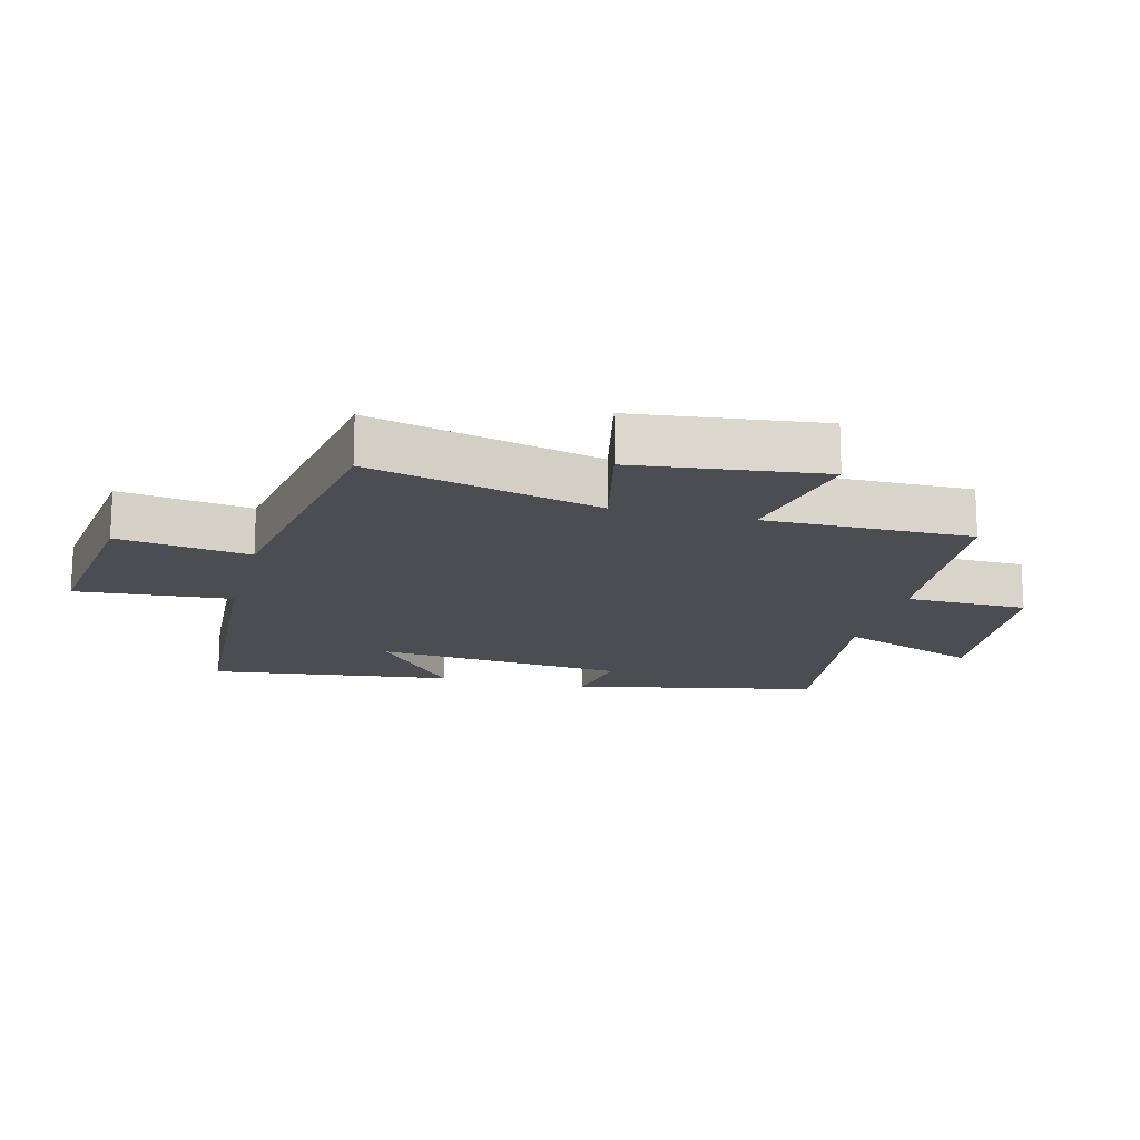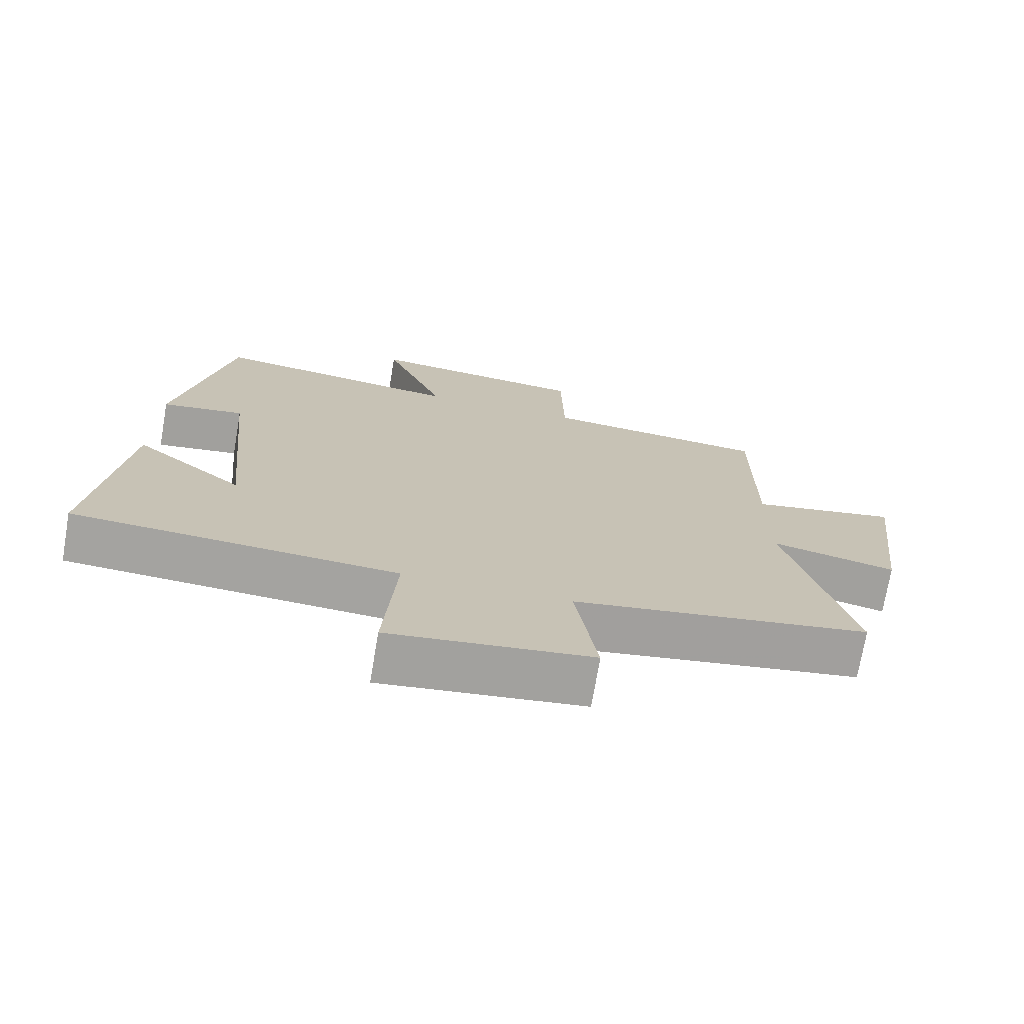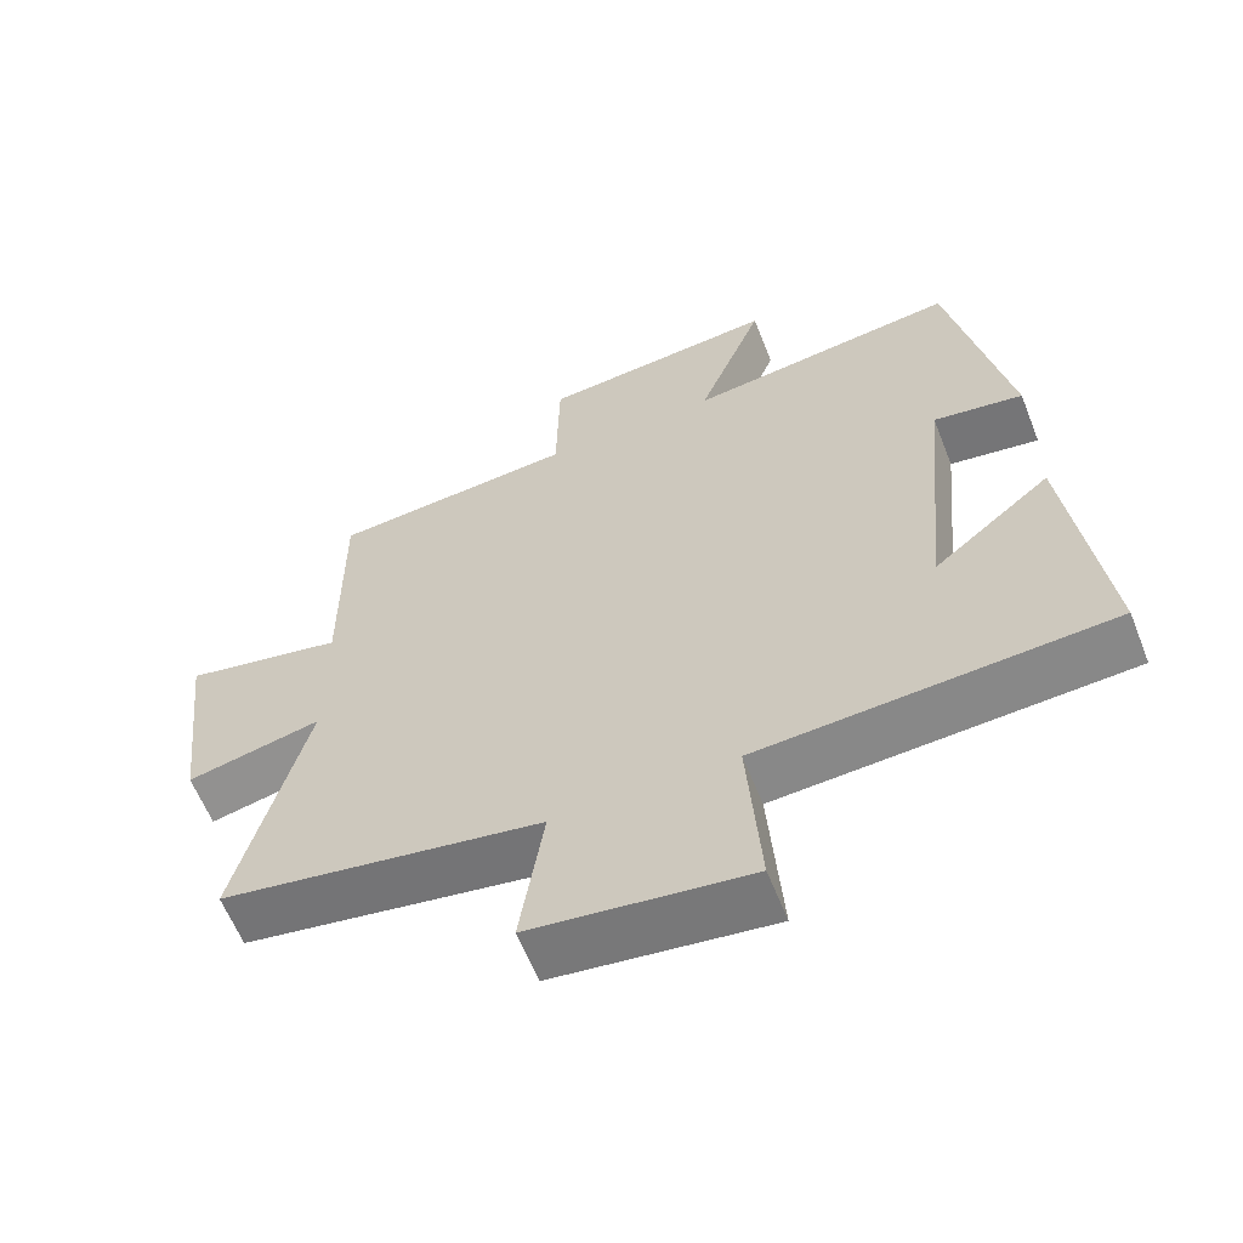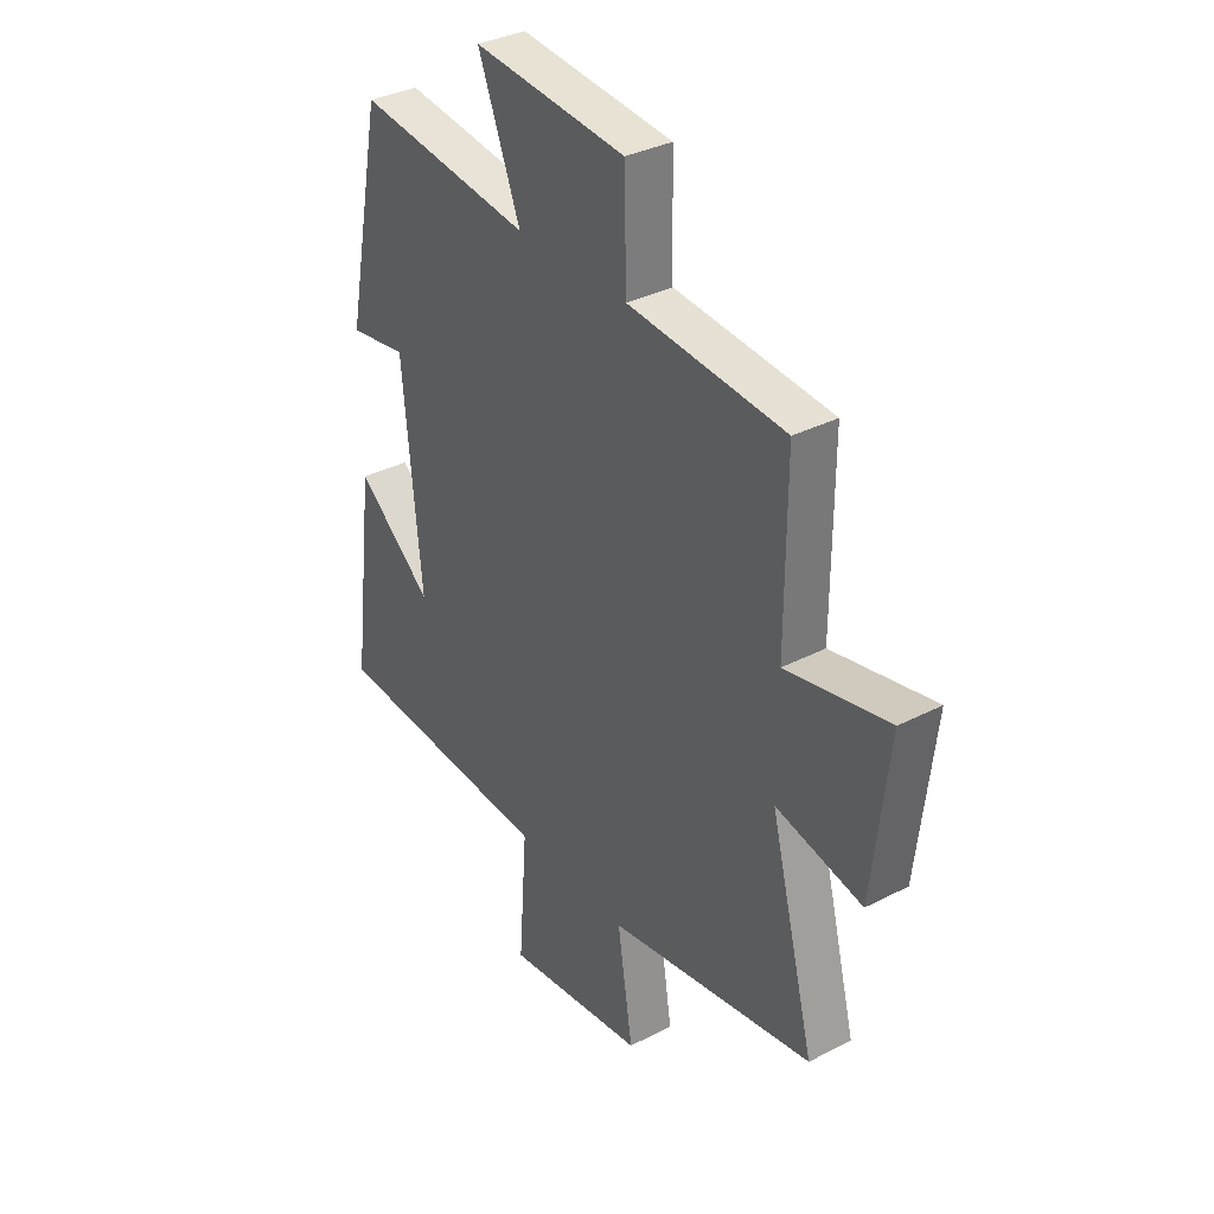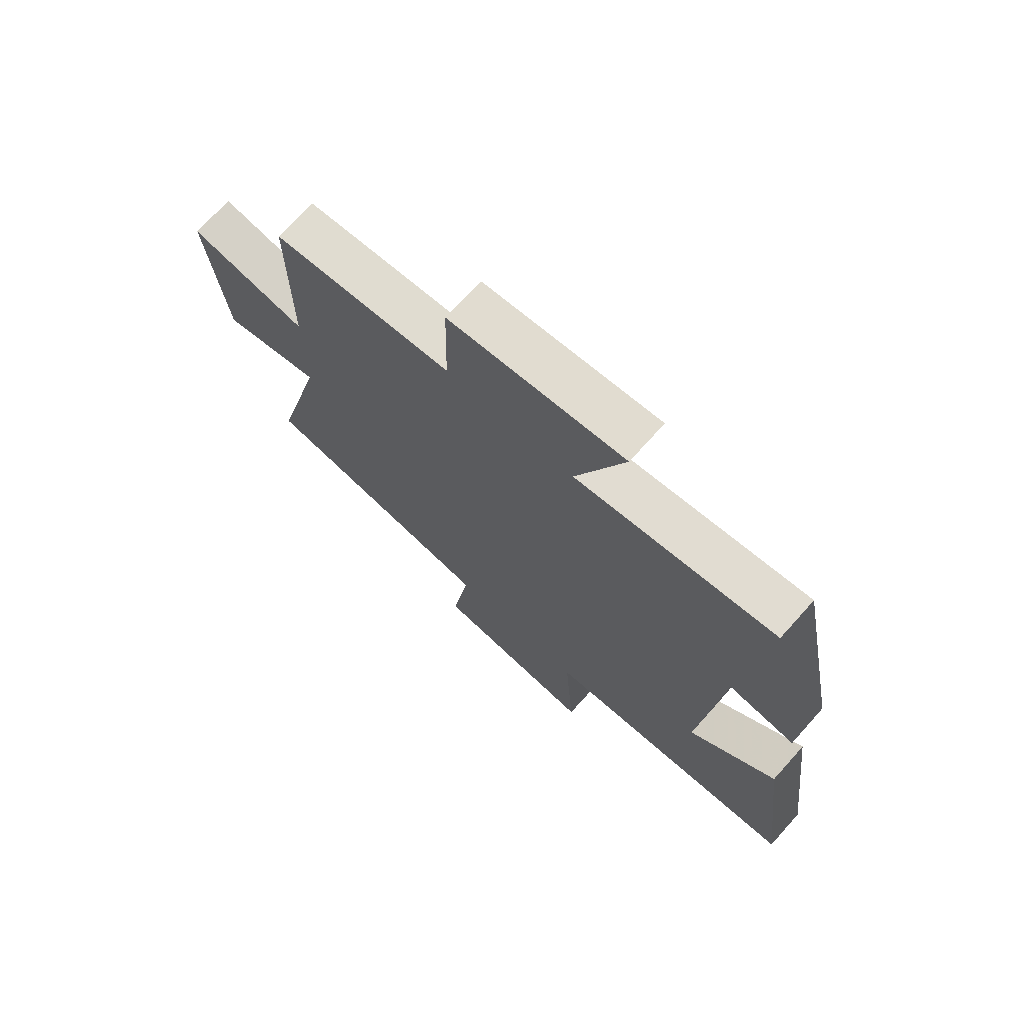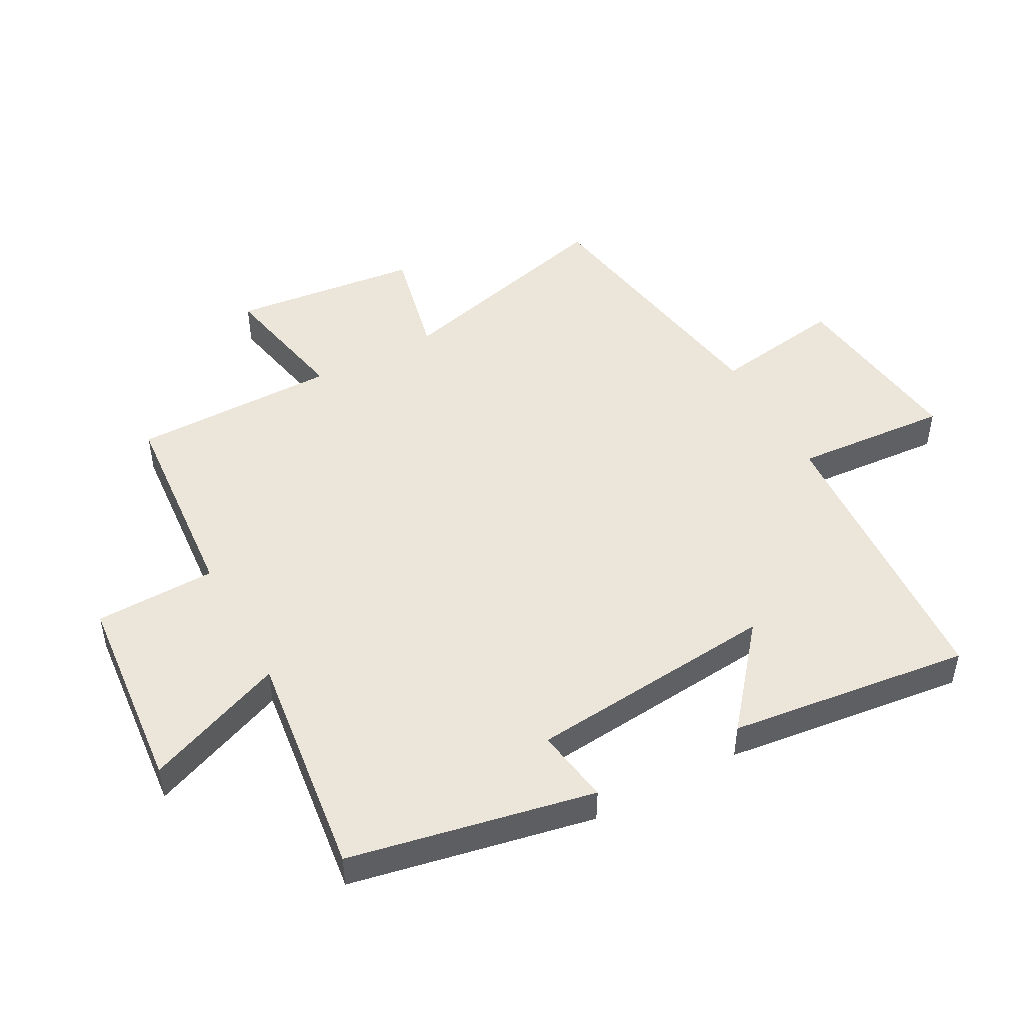
<metadata>
{"format":"obj","ext":"obj","renderer":"f3d","projection":"perspective","resolution":1024,"background":"white","views":[{"elev":-16.3,"azim":-104.2,"up":"+Y"},{"elev":-72.8,"azim":170.3,"up":"+Z"},{"elev":-61.2,"azim":21.6,"up":"+Z"},{"elev":34.4,"azim":-124.8,"up":"+Z"},{"elev":71.3,"azim":41.9,"up":"+Z"},{"elev":48.4,"azim":61.5,"up":"+Y"}]}
</metadata>
<code>
v 0.547 0.07 -0.472
v 0.079 0.07 -0.5
v 0.097 0.07 -0.745
v -0.195 0.07 -0.707
v -0.163 0.07 -0.5
v -0.593 0.07 -0.427
v -0.5 0.07 -0.064
v -0.68 0.07 -0.104
v -0.714 0.07 0.192
v -0.5 0.07 0.148
v -0.501 0.07 0.473
v -0.174 0.07 0.5
v -0.17 0.07 0.692
v 0.148 0.07 0.722
v 0.06 0.07 0.5
v 0.423 0.07 0.546
v 0.5 0.07 0.159
v 0.38 0.07 0.178
v 0.342 0.07 -0.218
v 0.5 0.07 -0.089
v 0.547 0 -0.472
v 0.079 0 -0.5
v 0.097 0 -0.745
v -0.195 0 -0.707
v -0.163 0 -0.5
v -0.593 0 -0.427
v -0.5 0 -0.064
v -0.68 0 -0.104
v -0.714 0 0.192
v -0.5 0 0.148
v -0.501 0 0.473
v -0.174 0 0.5
v -0.17 0 0.692
v 0.148 0 0.722
v 0.06 0 0.5
v 0.423 0 0.546
v 0.5 0 0.159
v 0.38 0 0.178
v 0.342 0 -0.218
v 0.5 0 -0.089
f 19 20 1 2
f 18 19 2
f 15 16 17 18
f 15 18 2
f 12 13 14 15
f 12 15 2
f 11 12 2
f 10 11 2
f 7 8 9 10
f 7 10 2 3
f 5 6 7
f 5 7 3
f 3 4 5
f 22 21 40 39
f 22 39 38
f 38 37 36 35
f 22 38 35
f 35 34 33 32
f 22 35 32
f 22 32 31
f 22 31 30
f 30 29 28 27
f 23 22 30 27
f 27 26 25
f 23 27 25
f 25 24 23
f 1 21 22 2
f 2 22 23 3
f 3 23 24 4
f 4 24 25 5
f 5 25 26 6
f 6 26 27 7
f 7 27 28 8
f 8 28 29 9
f 9 29 30 10
f 10 30 31 11
f 11 31 32 12
f 12 32 33 13
f 13 33 34 14
f 14 34 35 15
f 15 35 36 16
f 16 36 37 17
f 17 37 38 18
f 18 38 39 19
f 19 39 40 20
f 20 40 21 1

</code>
